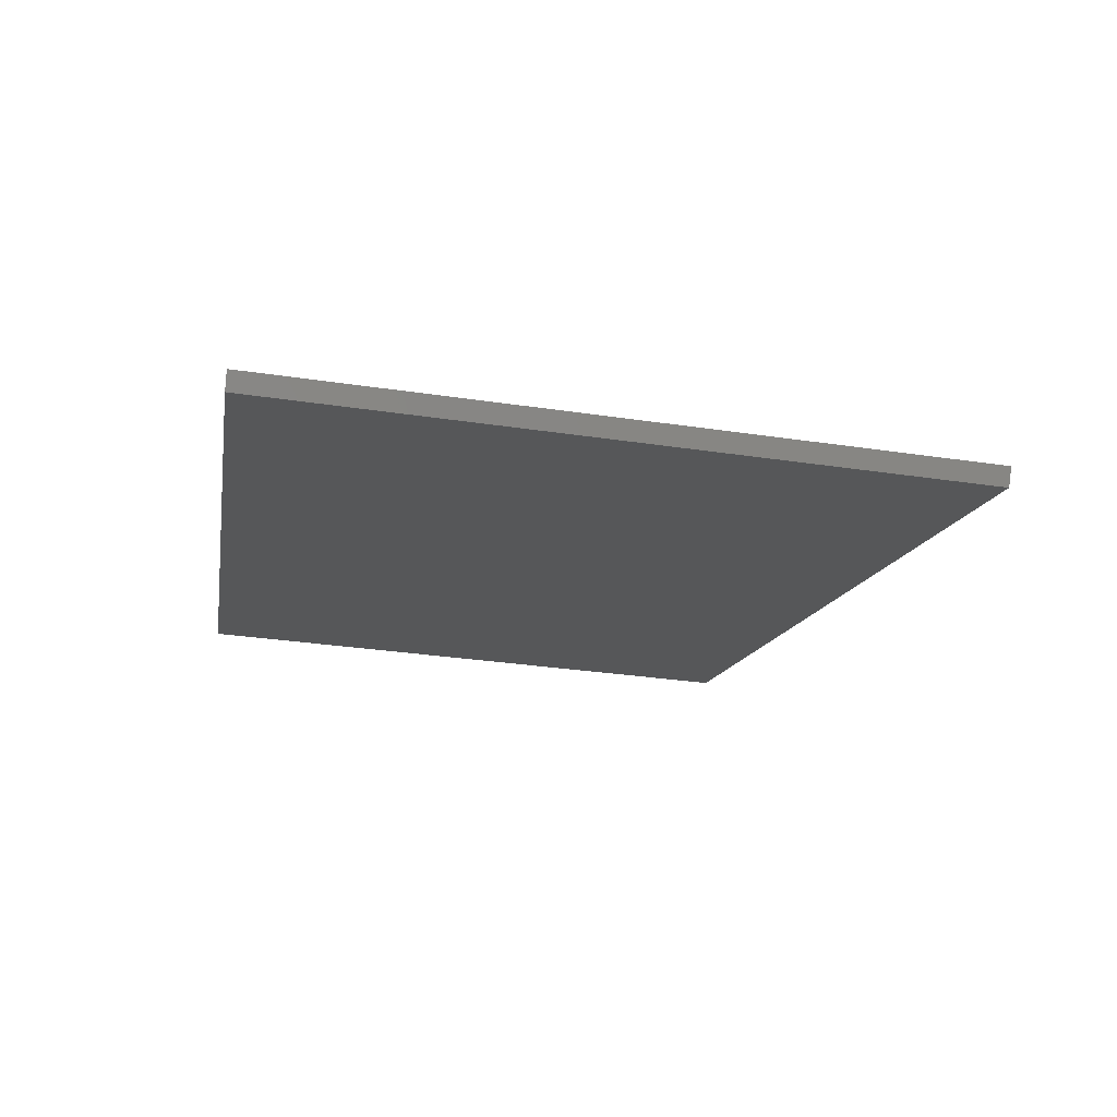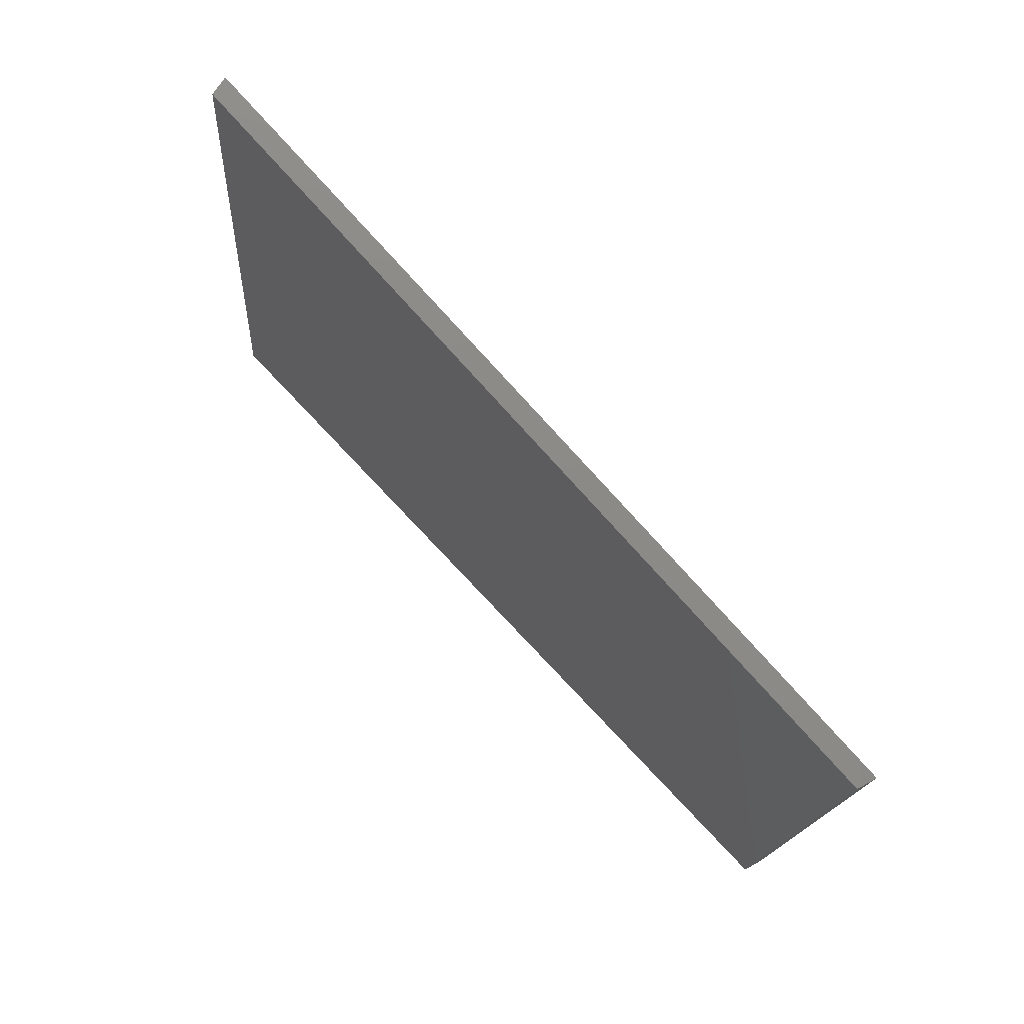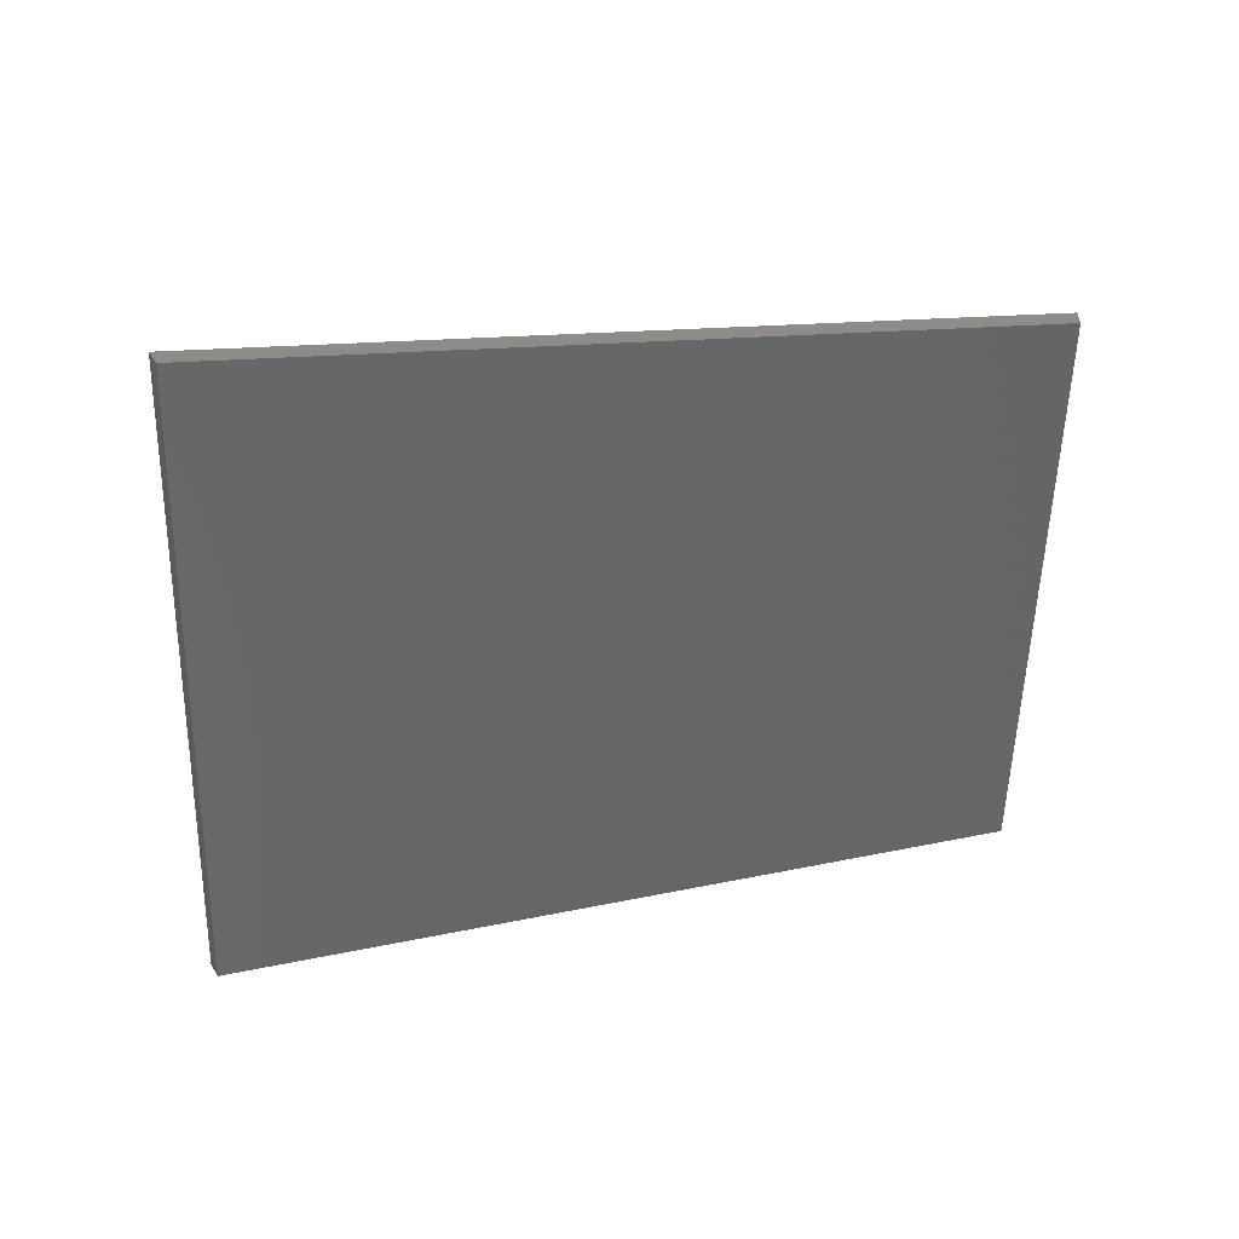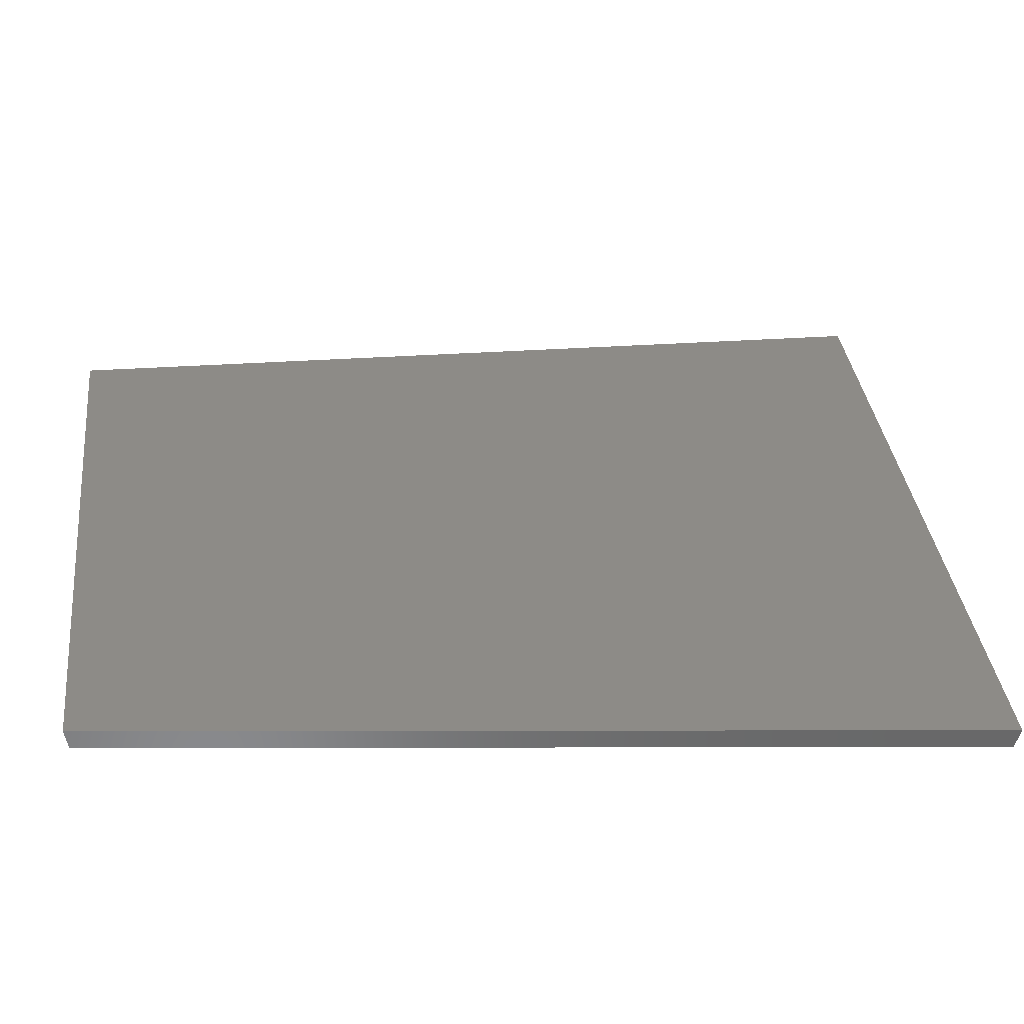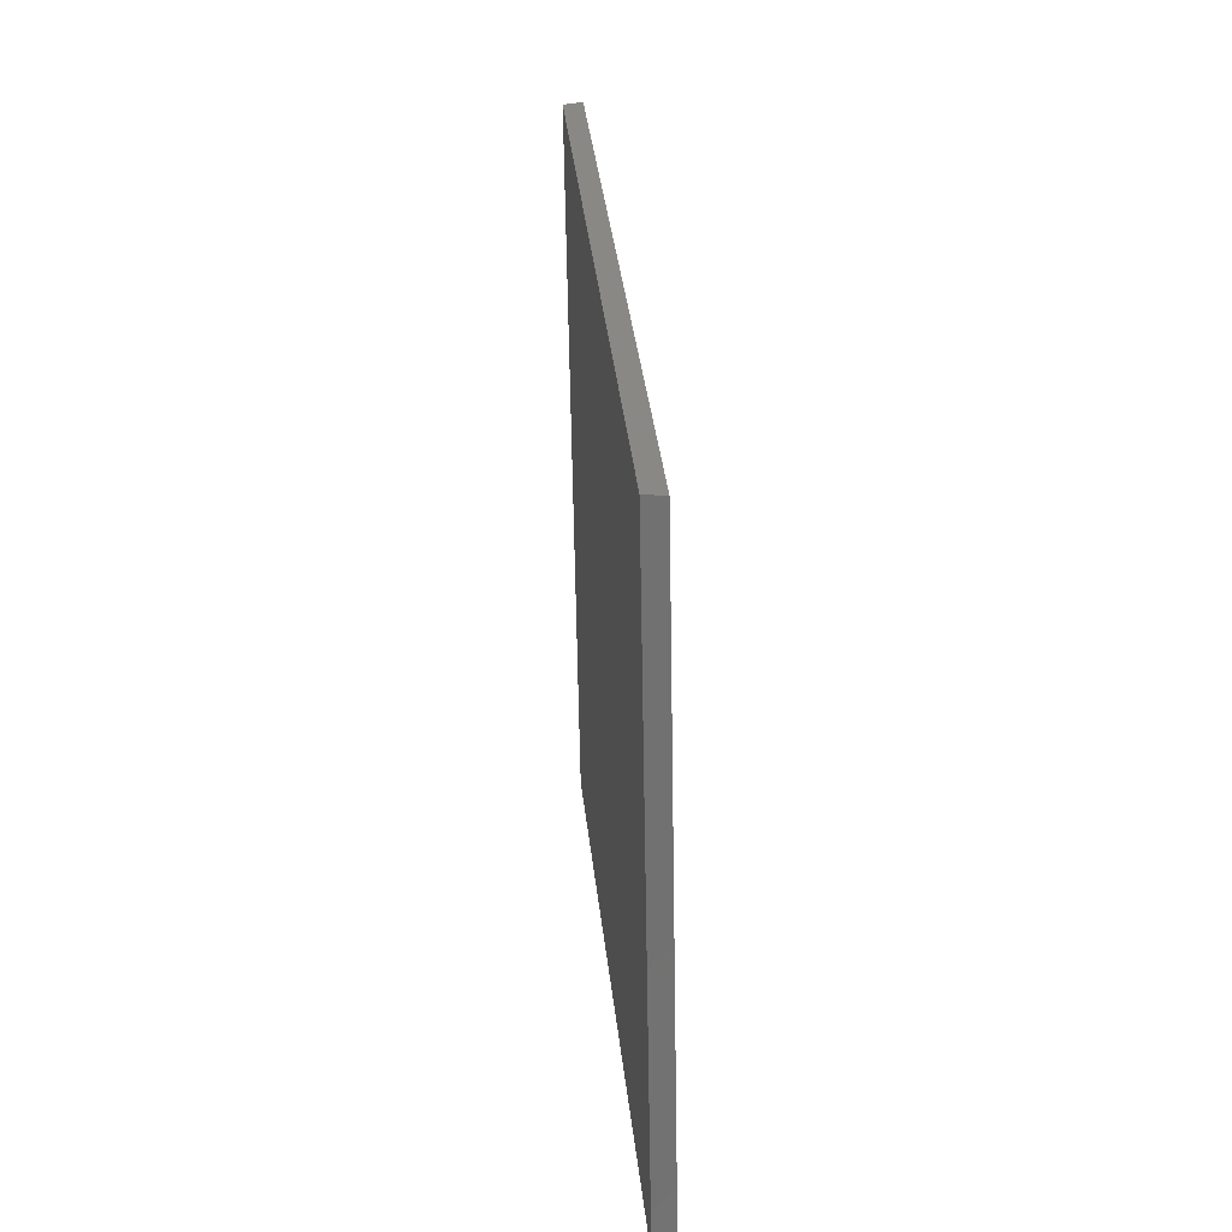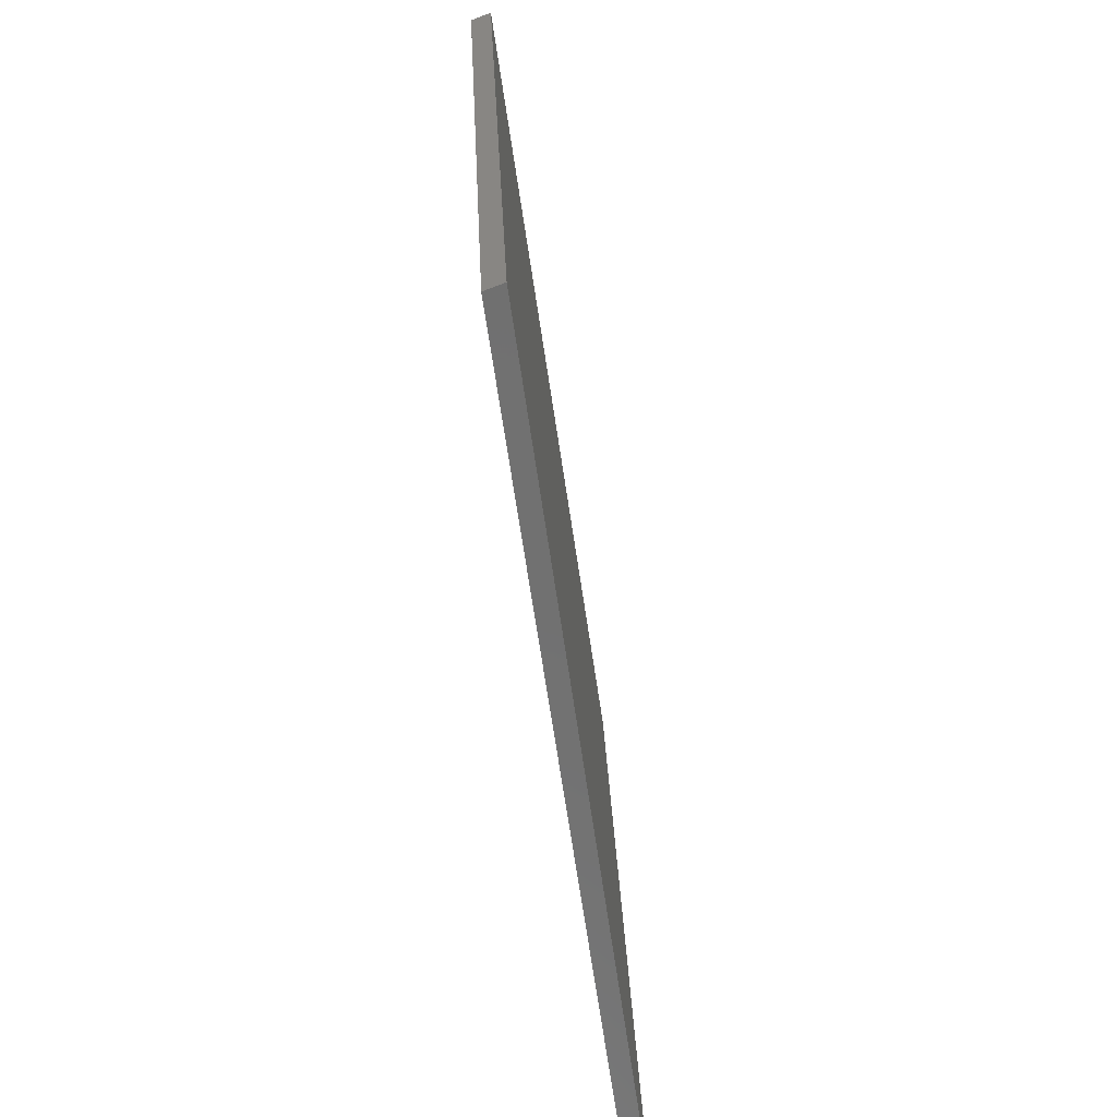
<metadata>
{"format":"stl","ext":"stl","renderer":"f3d","projection":"perspective","resolution":1024,"background":"white","views":[{"elev":-29.8,"azim":84.1,"up":"+Z"},{"elev":68.9,"azim":-119.7,"up":"+Y"},{"elev":-54.1,"azim":-174.8,"up":"+Z"},{"elev":-54.6,"azim":10.6,"up":"+Y"},{"elev":18.3,"azim":-81.0,"up":"+Y"},{"elev":-65.8,"azim":-68.7,"up":"+Y"}]}
</metadata>
<code>
# stl→obj: 8 verts, 12 faces
v 9820 588.5 5612
v 8558 515 5910
v 9692 1683 5612
v 8447 1464 5910
v 8447 1464 5941
v 9705 1686 5639
v 9834 589.3 5639
v 8558 515 5941
f 1 2 3
f 3 2 4
f 4 5 3
f 3 5 6
f 3 6 1
f 1 6 7
f 2 1 8
f 8 1 7
f 2 8 4
f 4 8 5
f 7 6 8
f 8 6 5

</code>
